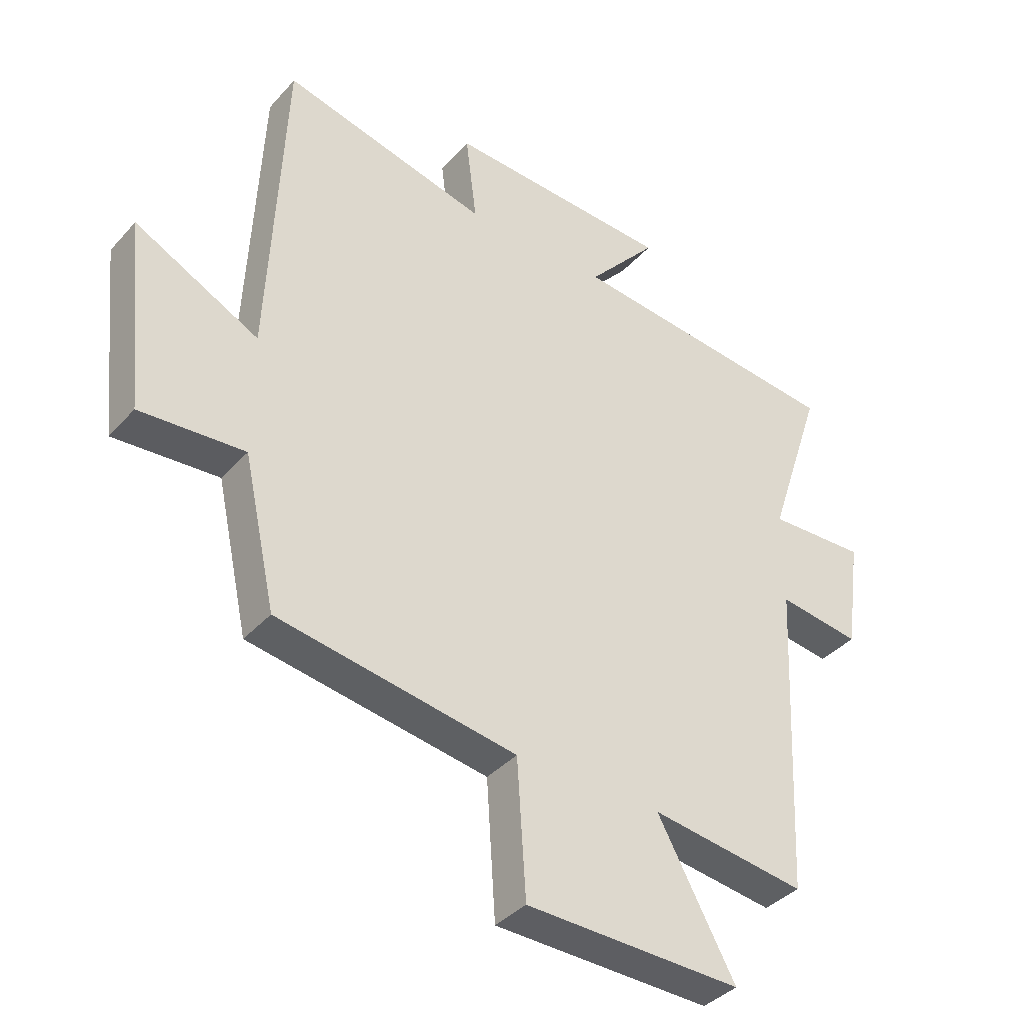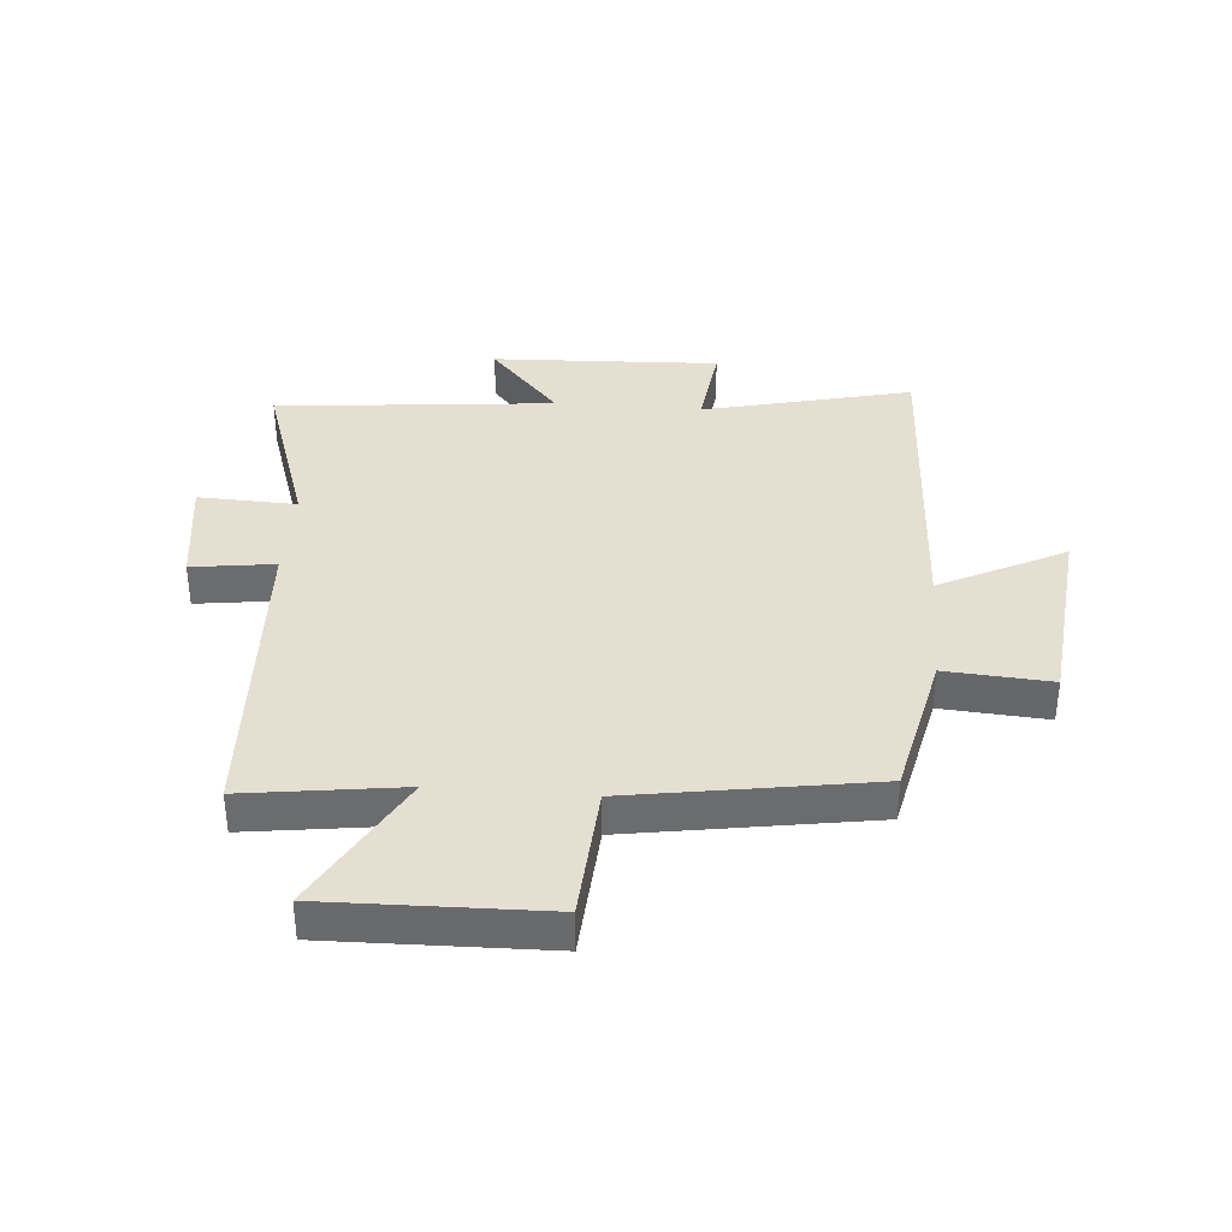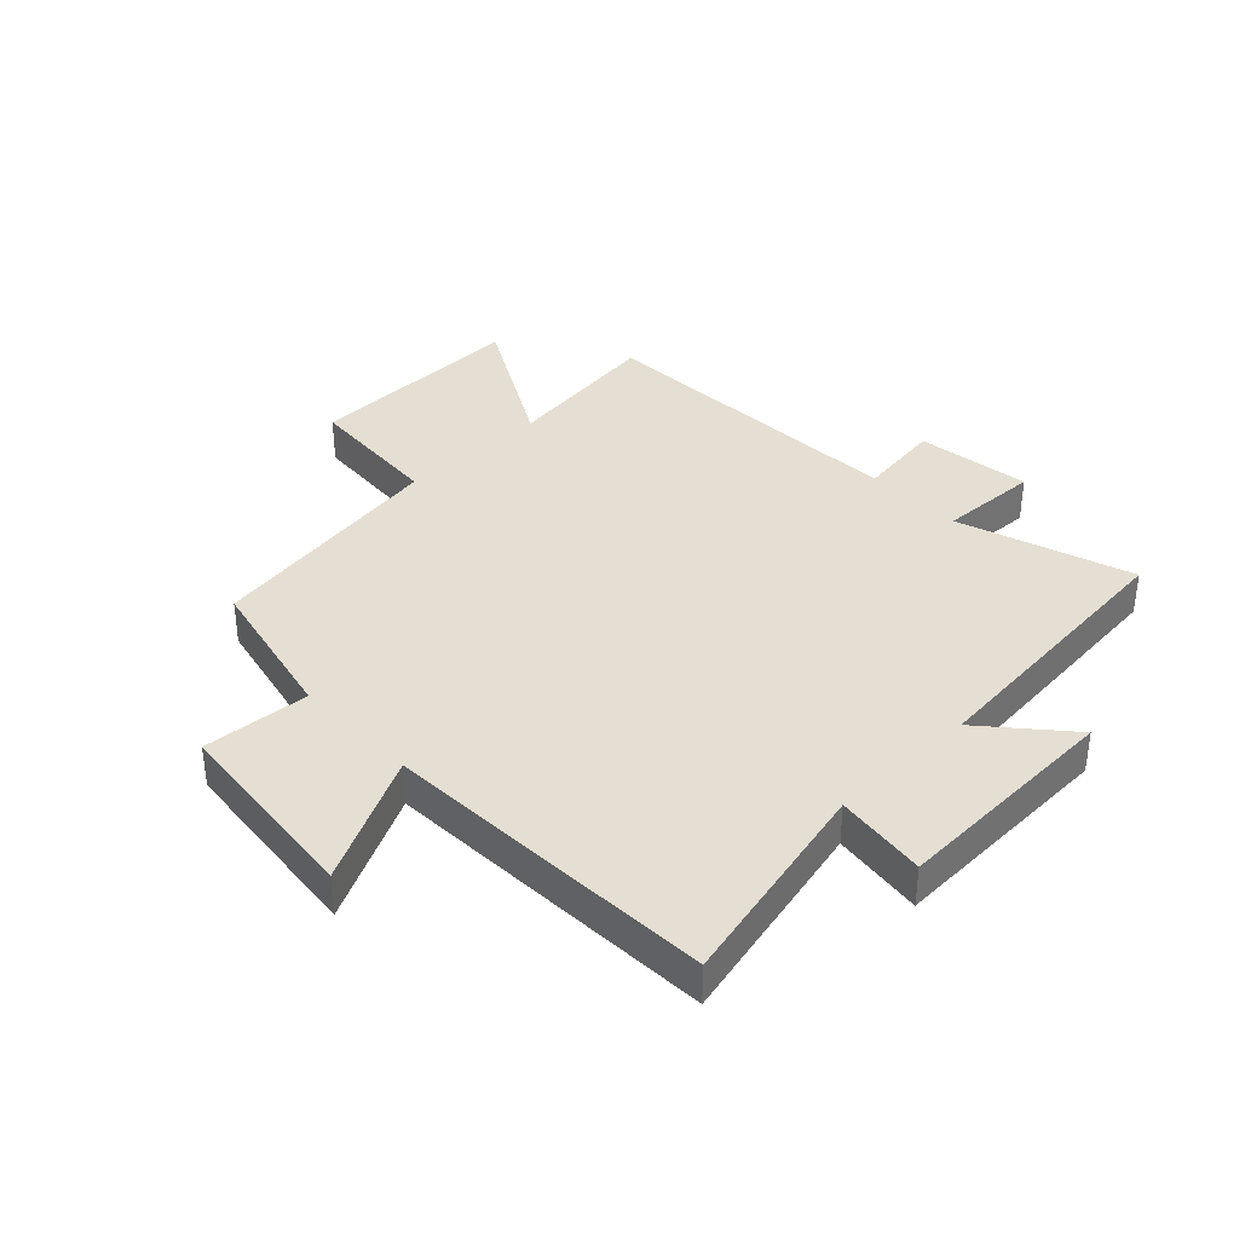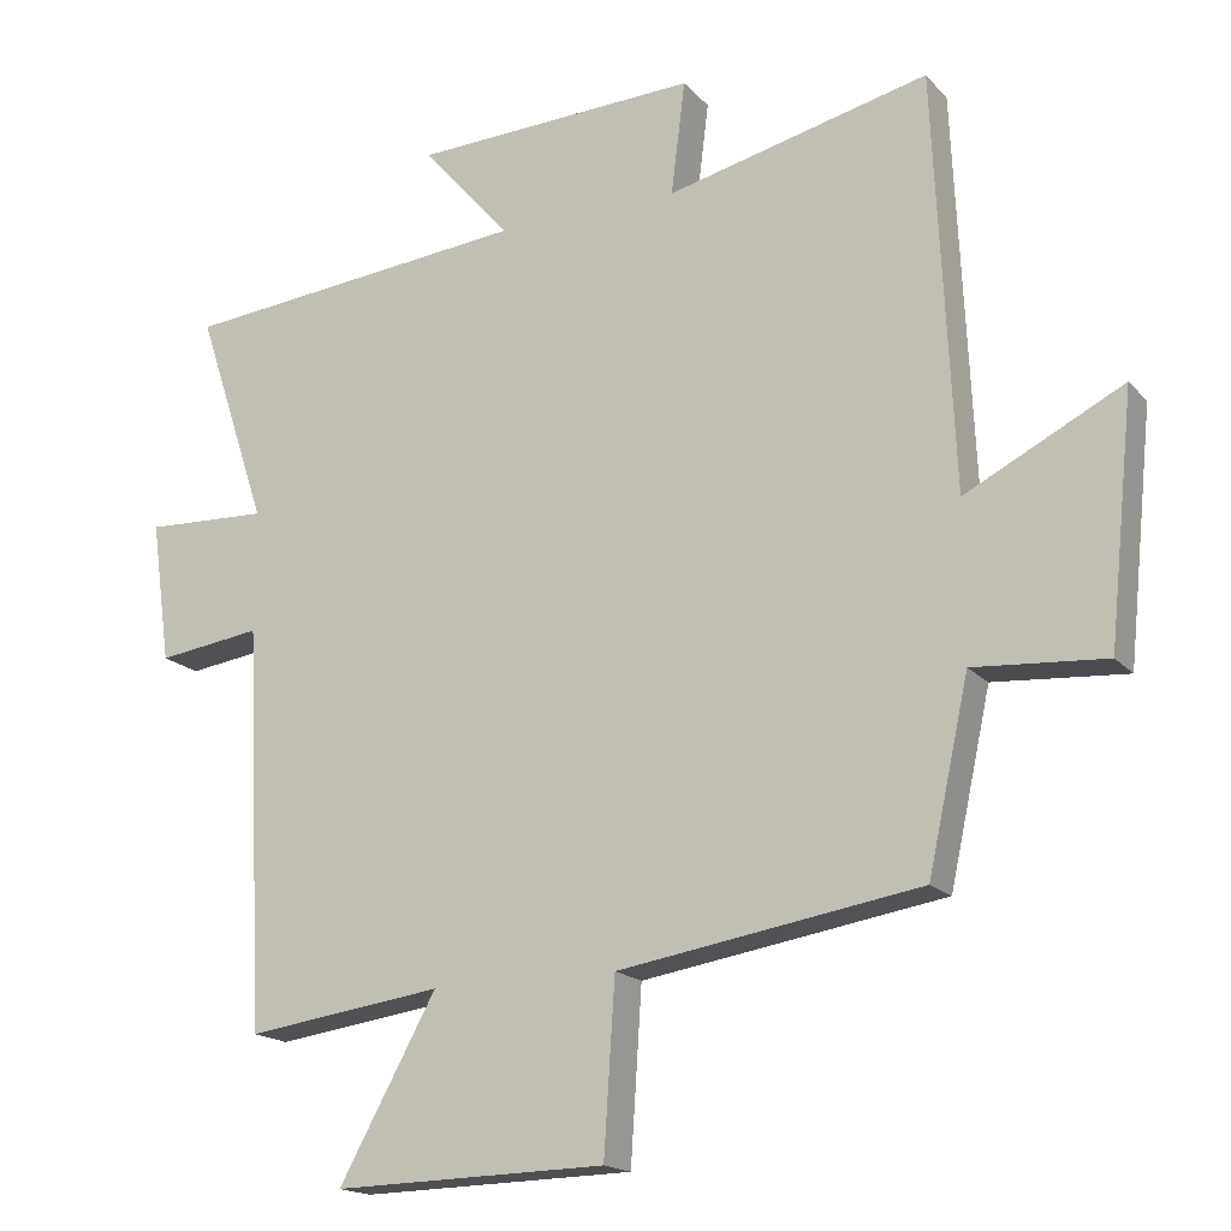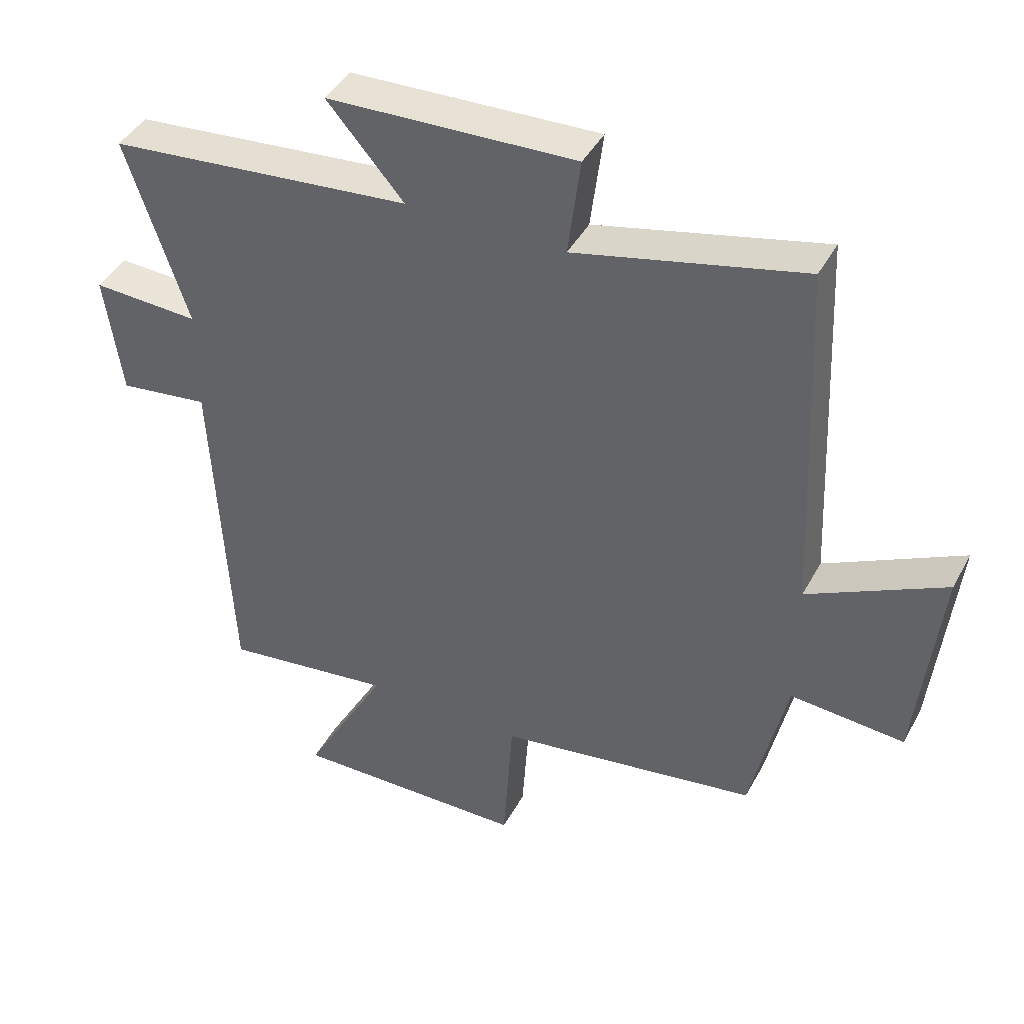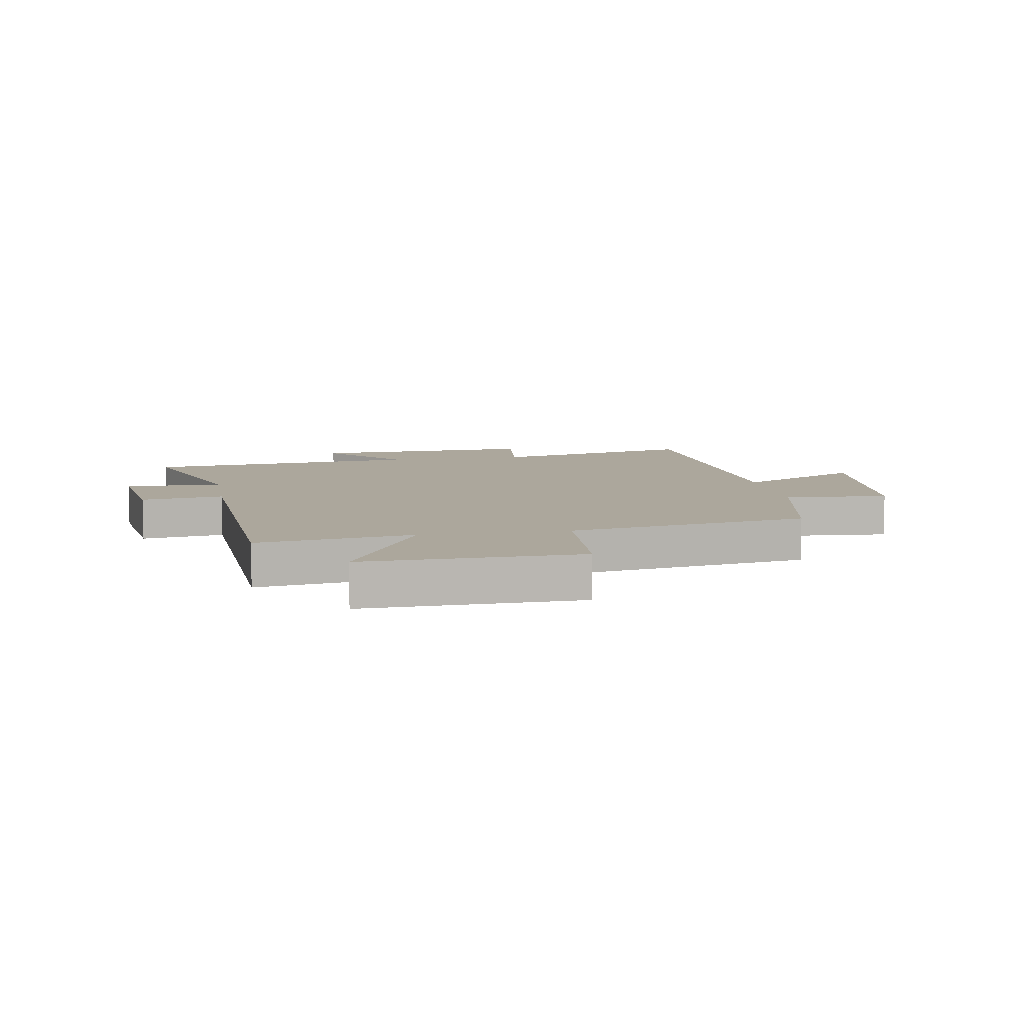
<metadata>
{"format":"obj","ext":"obj","renderer":"f3d","projection":"perspective","resolution":1024,"background":"white","views":[{"elev":-38.2,"azim":-36.6,"up":"+Z"},{"elev":36.7,"azim":-175.4,"up":"+Y"},{"elev":37.1,"azim":-43.6,"up":"+Y"},{"elev":-17.3,"azim":-152.5,"up":"+Z"},{"elev":42.7,"azim":-153.3,"up":"+Z"},{"elev":8.3,"azim":170.1,"up":"+Y"}]}
</metadata>
<code>
v 0.595 0.07 0.454
v 0.5 0.07 0.166
v 0.666 0.07 0.173
v 0.64 0.07 -0.017
v 0.5 0.07 0.002
v 0.474 0.07 -0.536
v 0.21 0.07 -0.5
v 0.341 0.07 -0.737
v -0.025 0.07 -0.729
v -0.04 0.07 -0.5
v -0.445 0.07 -0.435
v -0.5 0.07 -0.184
v -0.677 0.07 -0.197
v -0.711 0.07 0.133
v -0.5 0.07 0.026
v -0.474 0.07 0.584
v -0.122 0.07 0.5
v -0.141 0.07 0.652
v 0.243 0.07 0.636
v 0.124 0.07 0.5
v 0.595 0 0.454
v 0.5 0 0.166
v 0.666 0 0.173
v 0.64 0 -0.017
v 0.5 0 0.002
v 0.474 0 -0.536
v 0.21 0 -0.5
v 0.341 0 -0.737
v -0.025 0 -0.729
v -0.04 0 -0.5
v -0.445 0 -0.435
v -0.5 0 -0.184
v -0.677 0 -0.197
v -0.711 0 0.133
v -0.5 0 0.026
v -0.474 0 0.584
v -0.122 0 0.5
v -0.141 0 0.652
v 0.243 0 0.636
v 0.124 0 0.5
f 17 18 19 20
f 17 20 1 2
f 15 16 17 2
f 12 13 14 15
f 15 2 3
f 12 15 3
f 11 12 3
f 10 11 3
f 7 8 9 10
f 5 6 7
f 5 7 10
f 3 4 5
f 3 5 10
f 40 39 38 37
f 22 21 40 37
f 22 37 36 35
f 35 34 33 32
f 23 22 35
f 23 35 32
f 23 32 31
f 23 31 30
f 30 29 28 27
f 27 26 25
f 30 27 25
f 25 24 23
f 30 25 23
f 1 21 22 2
f 2 22 23 3
f 3 23 24 4
f 4 24 25 5
f 5 25 26 6
f 6 26 27 7
f 7 27 28 8
f 8 28 29 9
f 9 29 30 10
f 10 30 31 11
f 11 31 32 12
f 12 32 33 13
f 13 33 34 14
f 14 34 35 15
f 15 35 36 16
f 16 36 37 17
f 17 37 38 18
f 18 38 39 19
f 19 39 40 20
f 20 40 21 1

</code>
